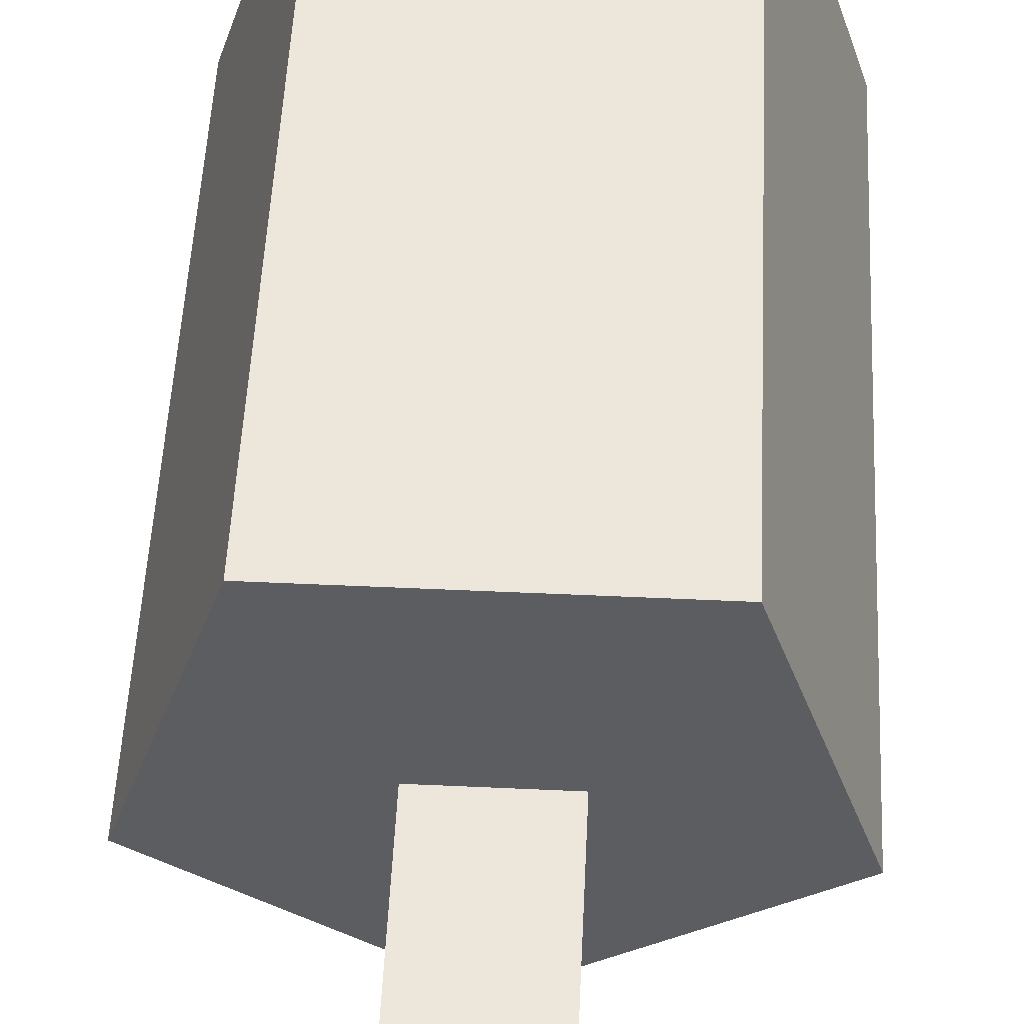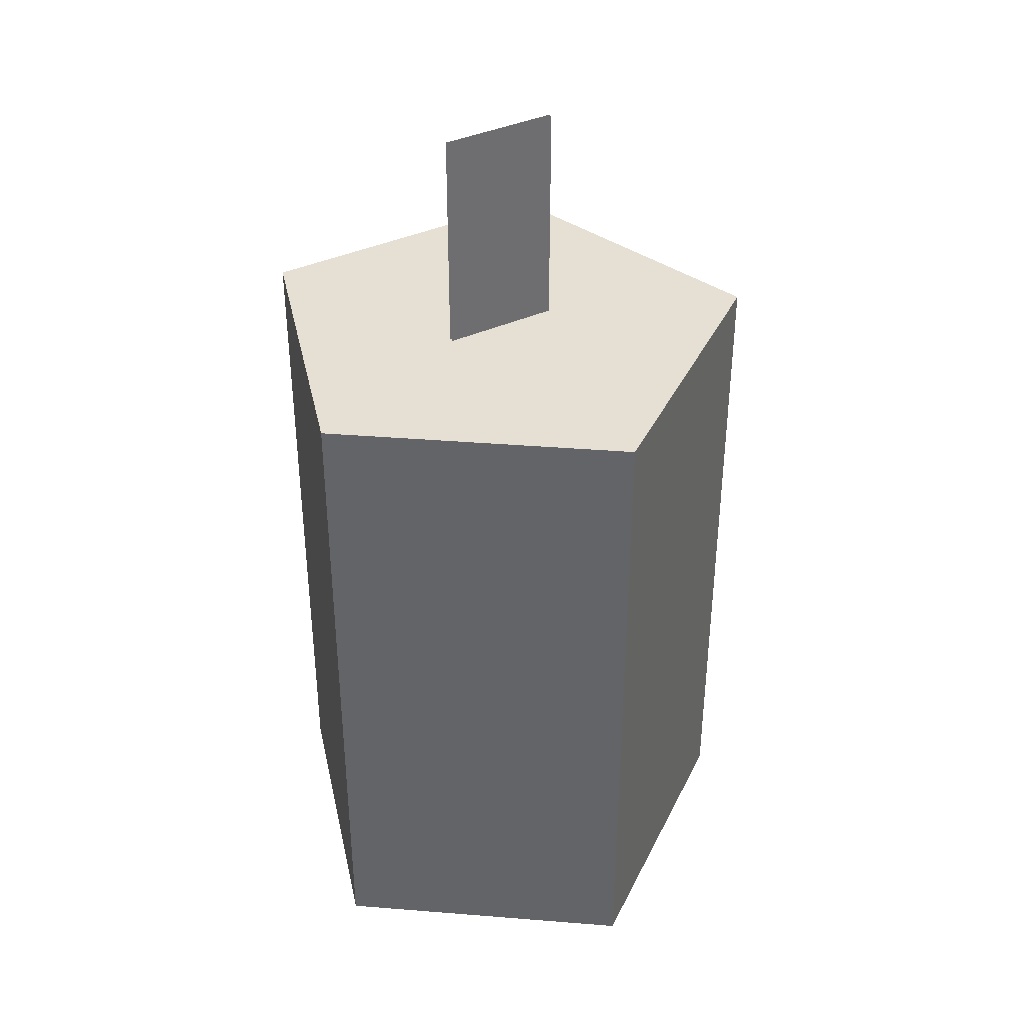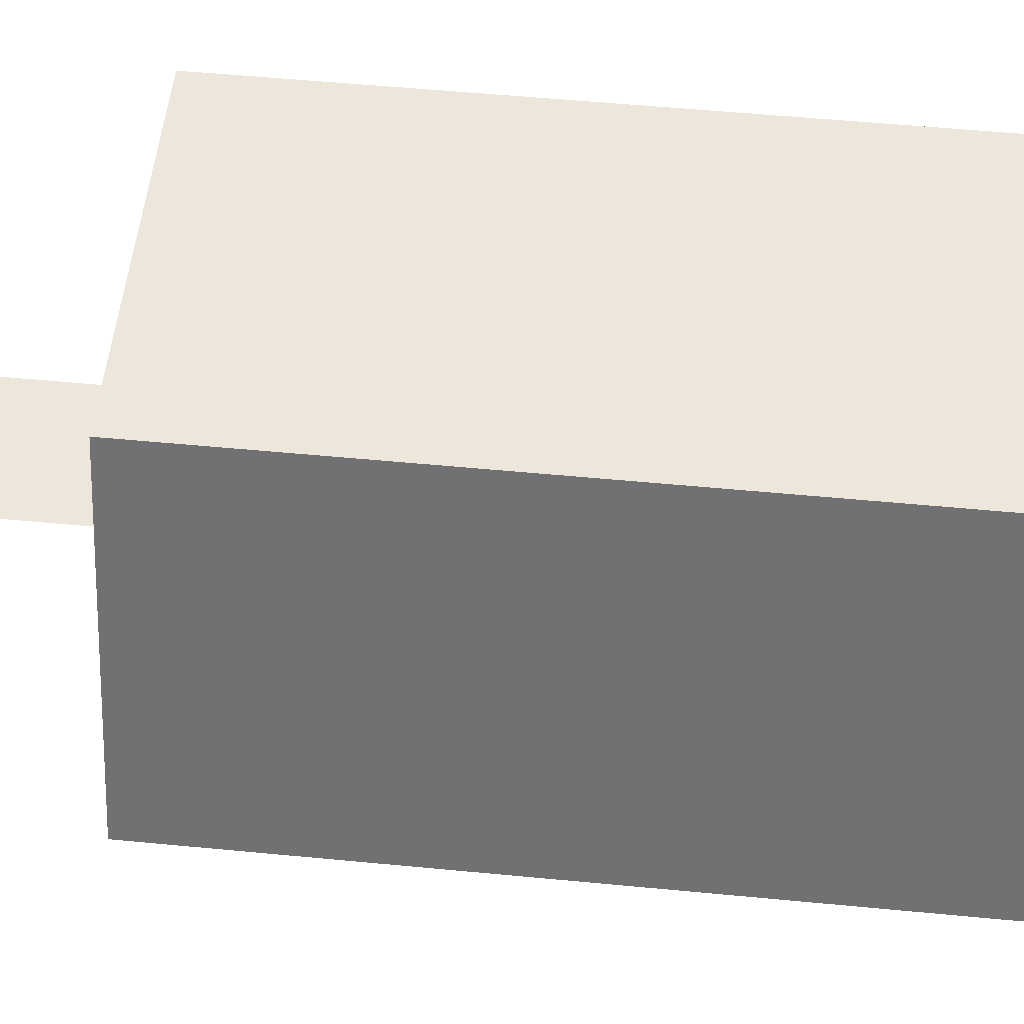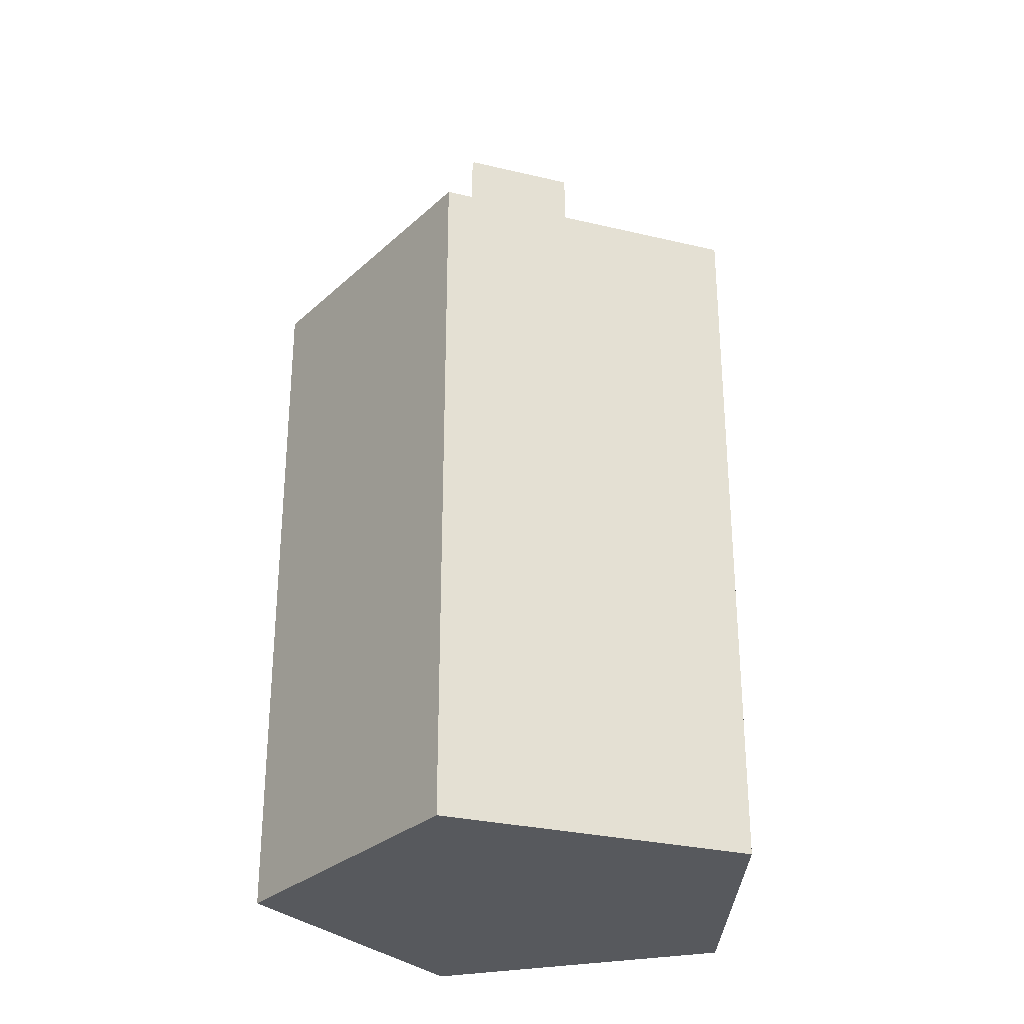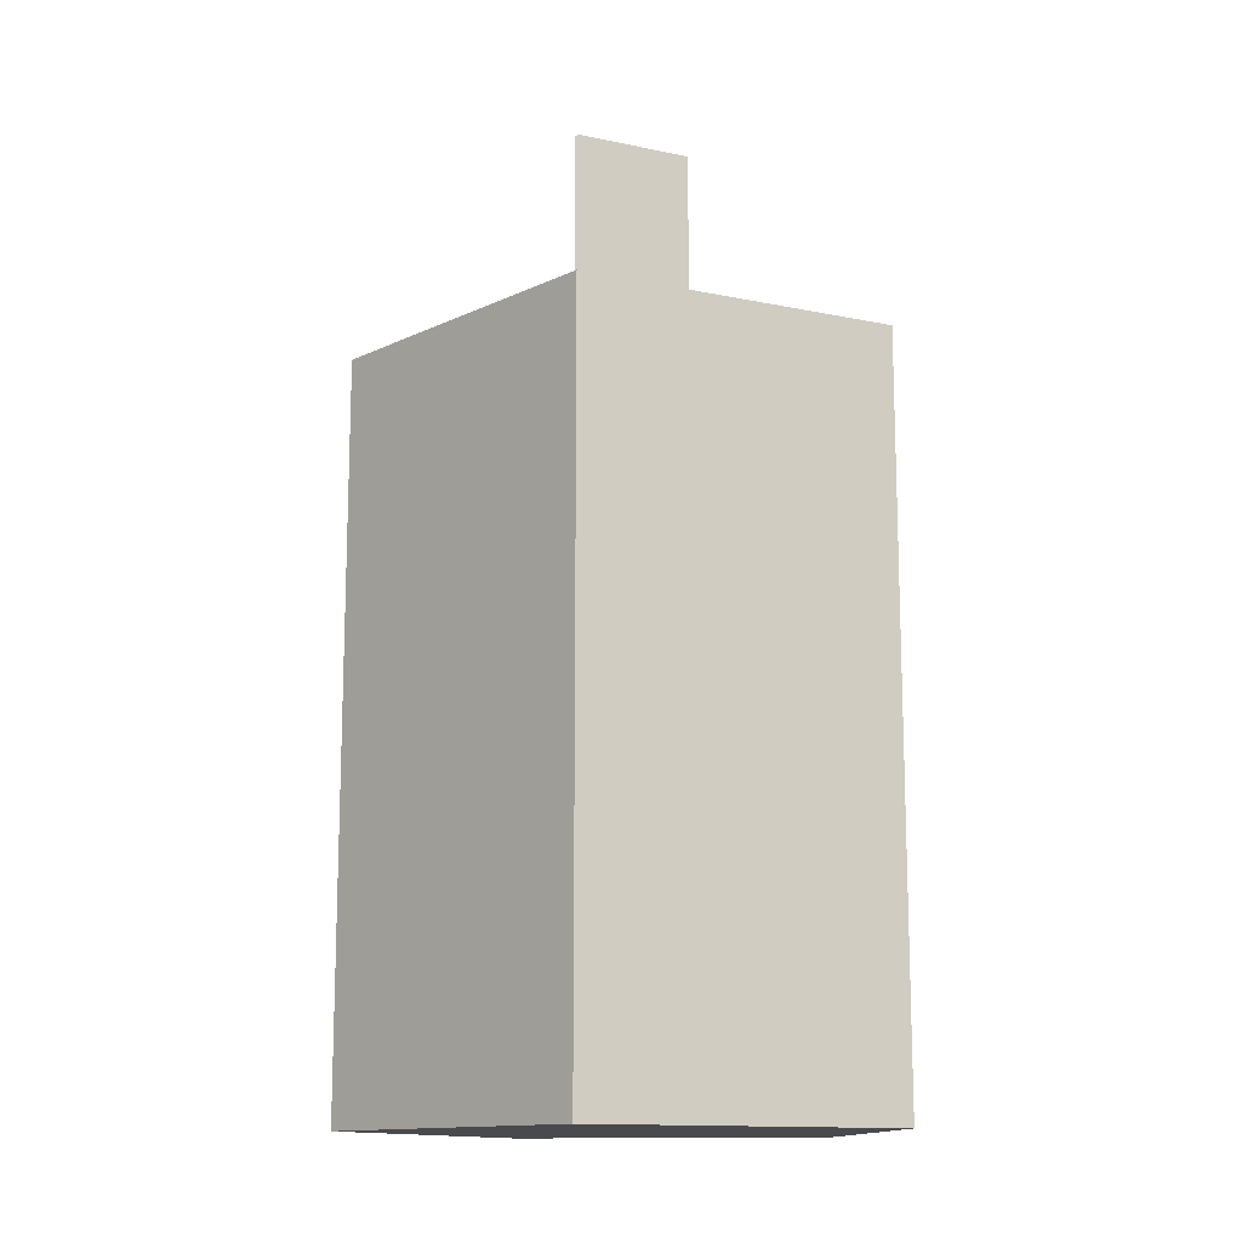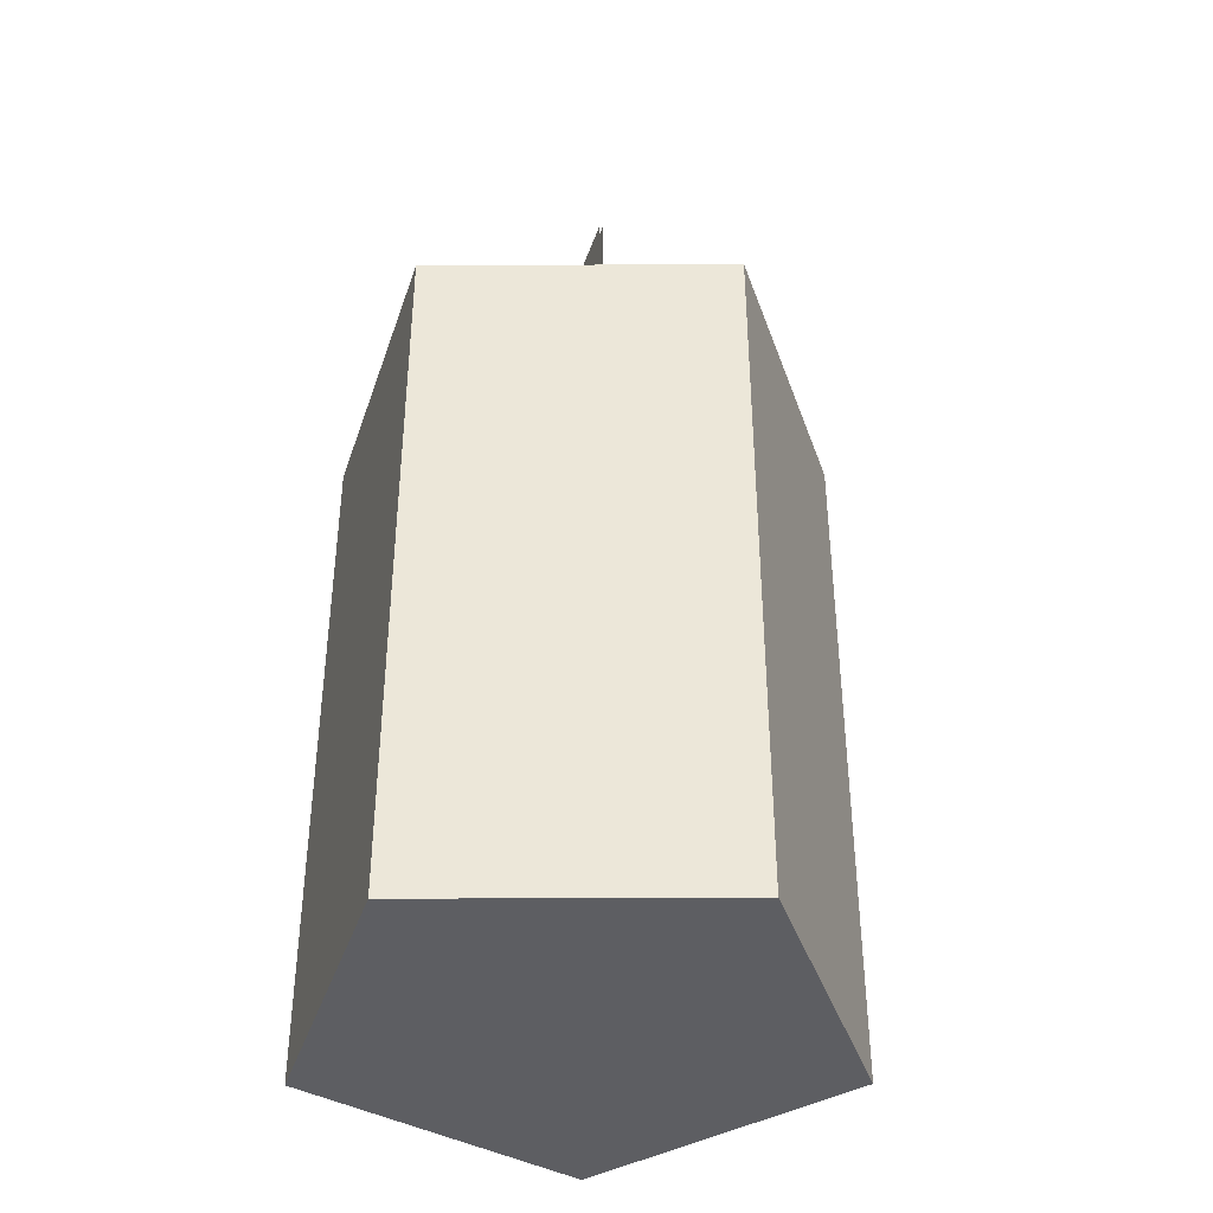
<metadata>
{"format":"obj","ext":"obj","renderer":"f3d","projection":"perspective","resolution":1024,"background":"white","views":[{"elev":53.1,"azim":-177.2,"up":"+Z"},{"elev":38.2,"azim":149.8,"up":"+Y"},{"elev":52.0,"azim":-84.0,"up":"+Z"},{"elev":-29.4,"azim":-19.3,"up":"+Y"},{"elev":-13.4,"azim":-25.5,"up":"+Y"},{"elev":-39.4,"azim":72.3,"up":"+Y"}]}
</metadata>
<code>
o Cylinder
v 0 0 0
v 0 0.1 0
v -0.03567 0 -0.01159
v -0.03567 0.1 -0.01159
v -0 0 -0.0375
v -0 0.1 -0.0375
v 0.03567 0 -0.01159
v 0.03567 0.1 -0.01159
v 0.02204 0 0.03034
v 0.02204 0.1 0.03034
v -0.02204 0 0.03034
v -0.02204 0.1 0.03034
v -0.008458 0.09998 0.000274
v 0.008458 0.09998 0.000274
v -0.008458 0.1327 0.000274
v 0.008458 0.1327 0.000274
v 0.008458 0.09998 -0.000245
v -0.008458 0.09998 -0.000245
v 0.008458 0.1327 -0.000245
v -0.008458 0.1327 -0.000245
f 1 3 5
f 2 6 4
f 4 5 3
f 1 5 7
f 2 8 6
f 6 7 5
f 1 7 9
f 2 10 8
f 8 9 7
f 1 9 11
f 2 12 10
f 10 11 9
f 1 11 3
f 2 4 12
f 12 3 11
f 14 15 13
f 18 19 17
f 4 6 5
f 6 8 7
f 8 10 9
f 10 12 11
f 12 4 3
f 14 16 15
f 18 20 19

</code>
